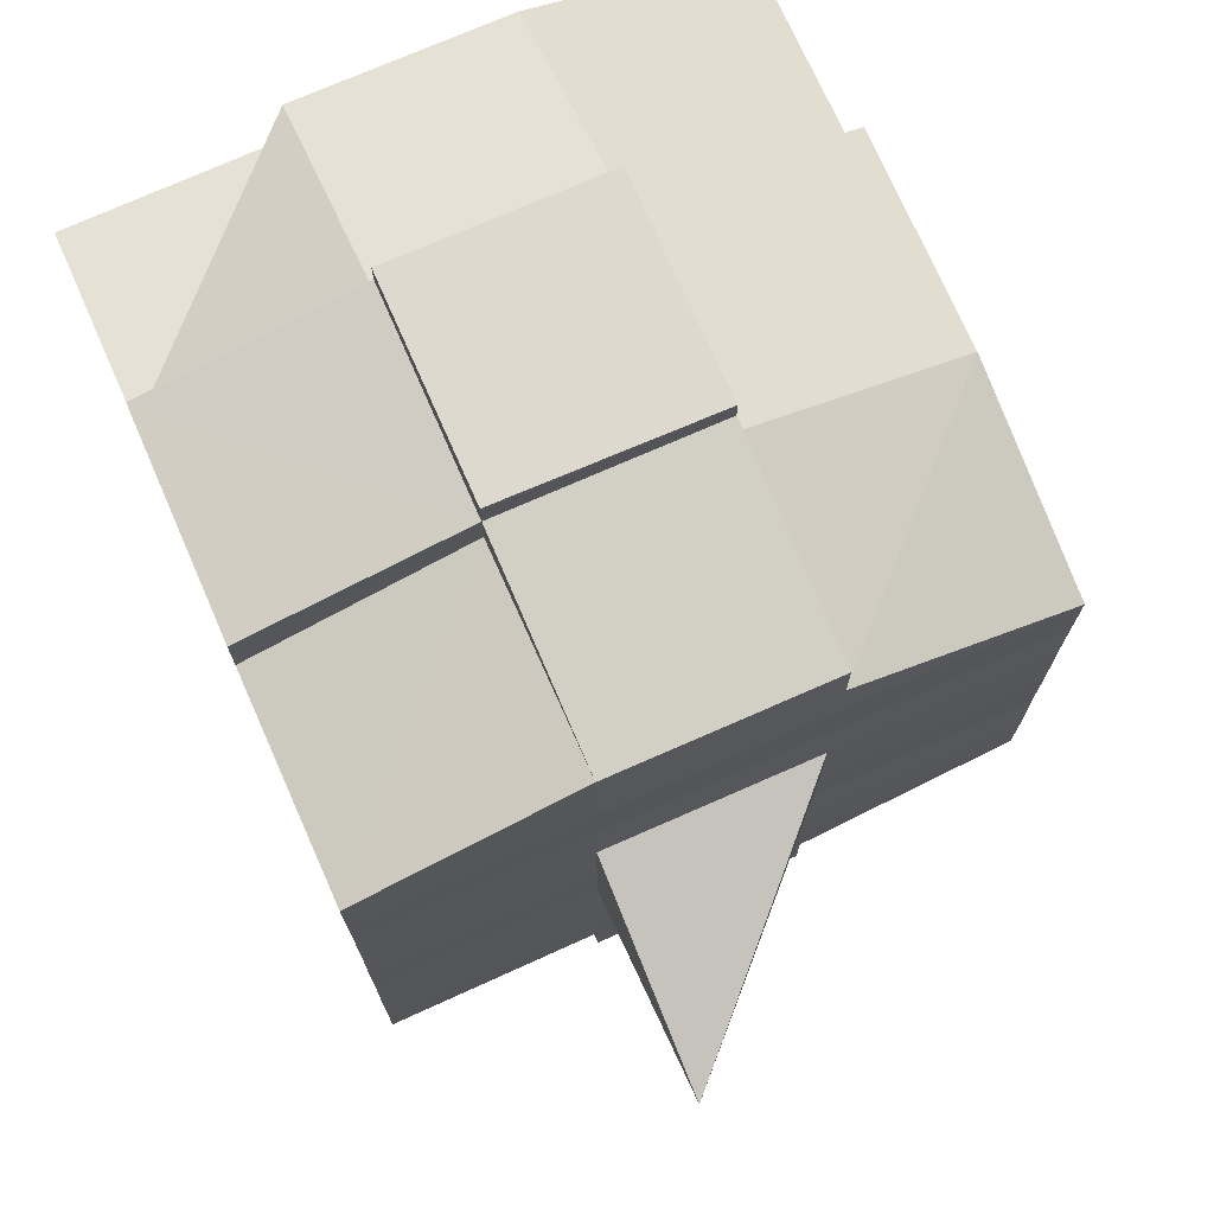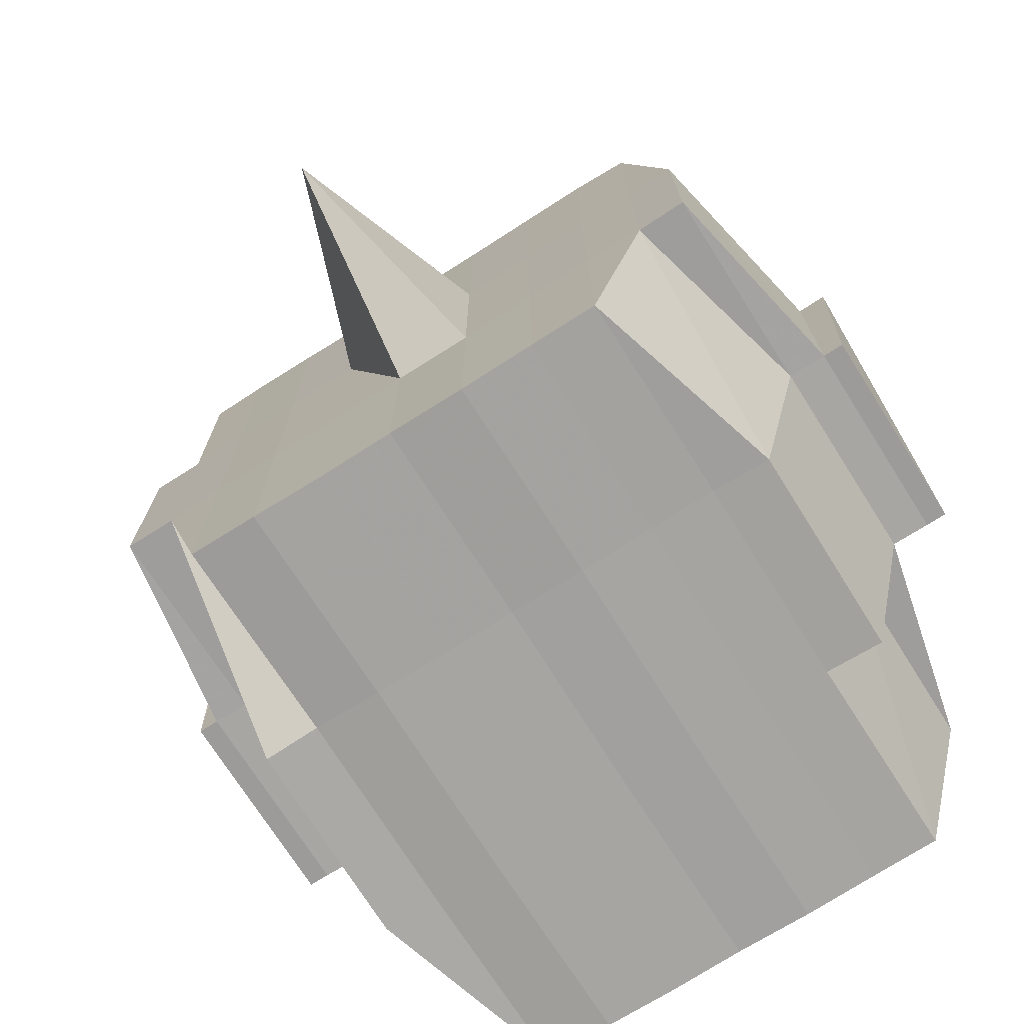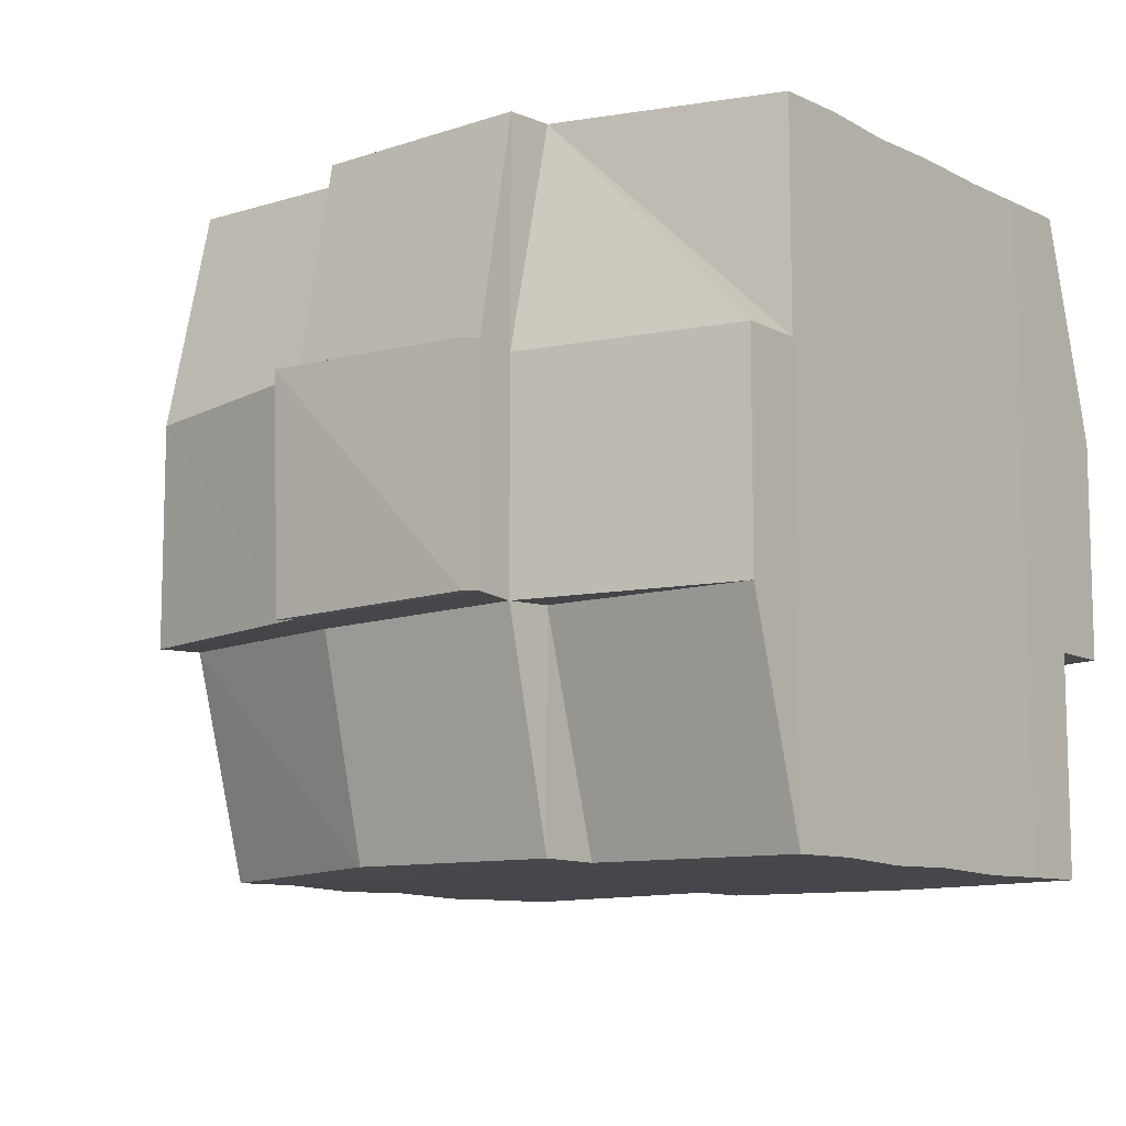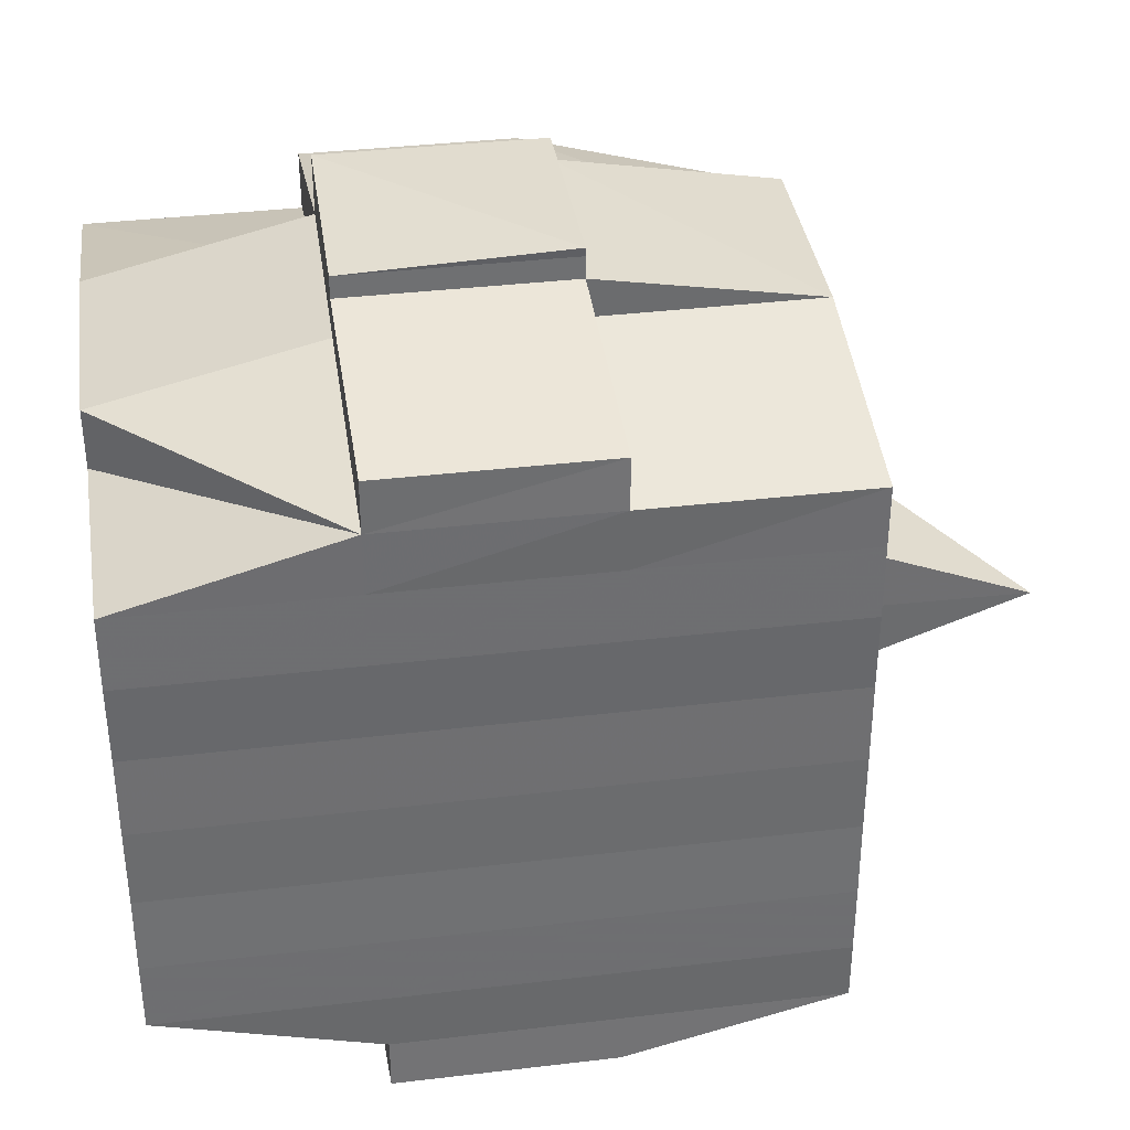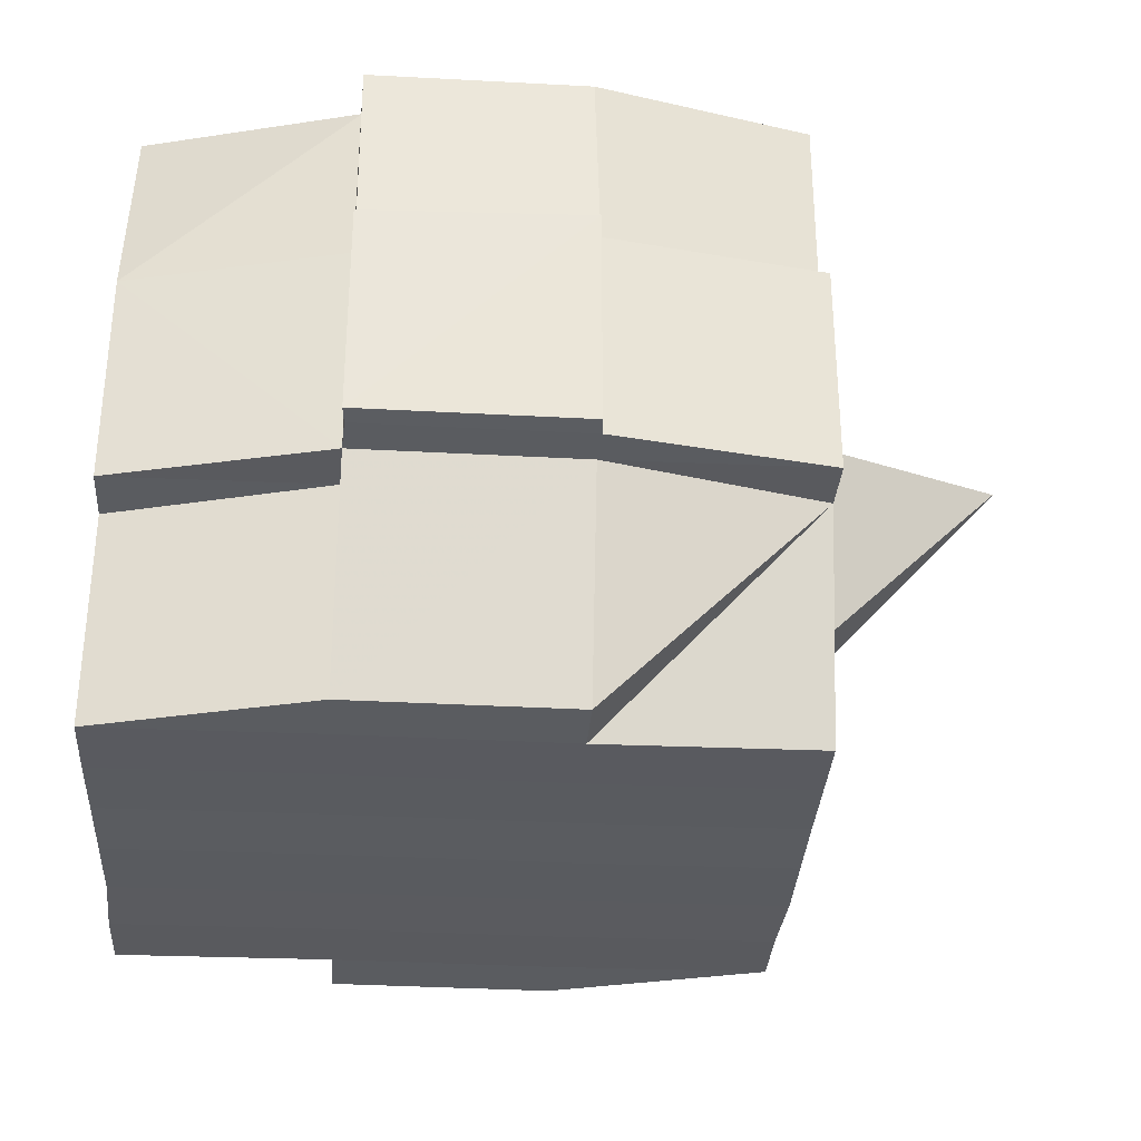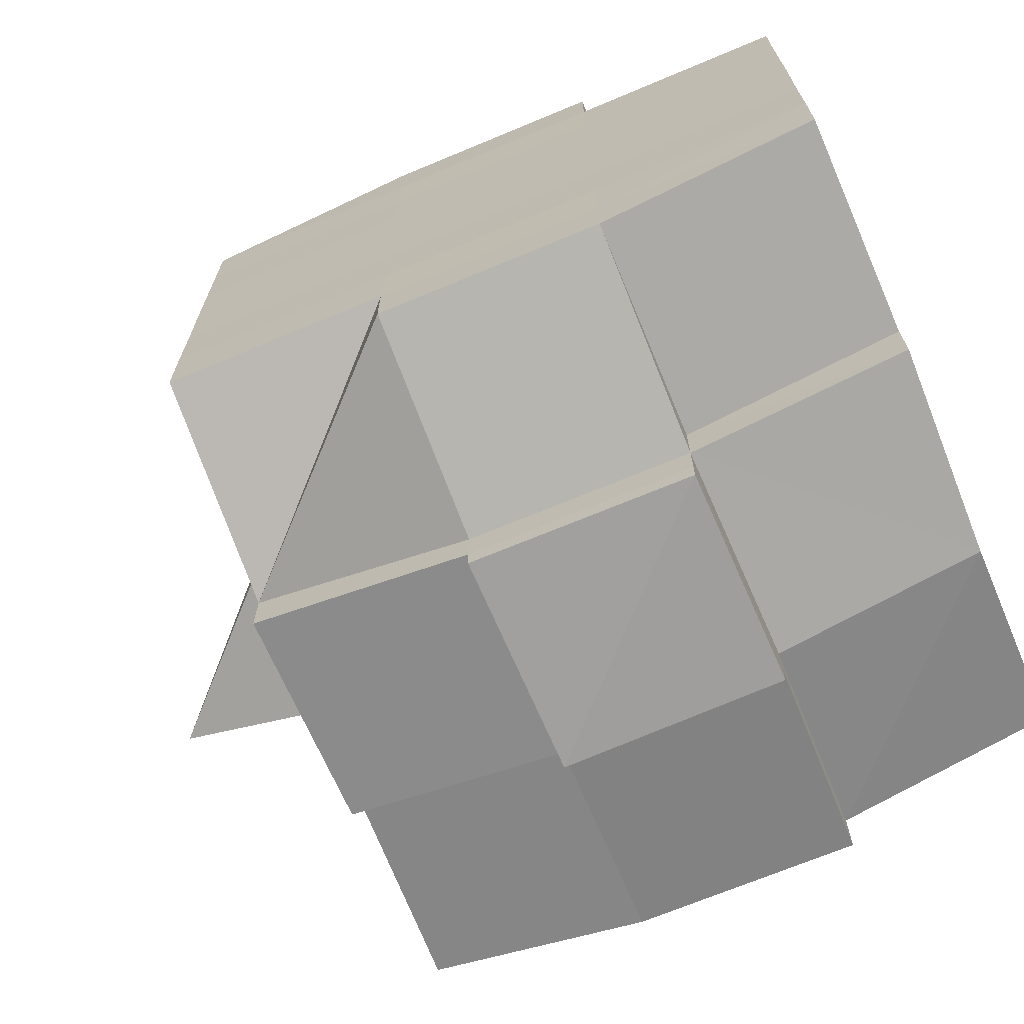
<metadata>
{"format":"obj","ext":"obj","renderer":"f3d","projection":"perspective","resolution":1024,"background":"white","views":[{"elev":73.3,"azim":-113.8,"up":"+Z"},{"elev":-72.6,"azim":-57.6,"up":"+Y"},{"elev":-10.4,"azim":39.1,"up":"+Y"},{"elev":36.4,"azim":171.4,"up":"+Z"},{"elev":-32.7,"azim":176.0,"up":"+Y"},{"elev":-69.9,"azim":22.7,"up":"+Z"}]}
</metadata>
<code>
o 917
v 2166 1859 11.09
v 2166 1859 11.09
v 2166 1859 11.09
v 2166 1859 11.09
v 2166 1859 11.09
v 2166 1859 11.09
v 2166 1859 11.09
v 2166 1859 11.09
v 2166 1859 11.09
v 2166 1859 11.09
v 2166 1859 11.09
v 2166 1859 11.09
v 2166 1859 11.09
v 2166 1859 11.09
v 2166 1859 11.09
v 2166 1859 11.09
v 2166 1859 11.09
v 2166 1859 11.09
v 2166 1859 11.09
v 2166 1859 11.09
v 2166 1859 11.08
v 2166 1859 11.09
v 2166 1859 11.09
v 2166 1859 11.09
v 2166 1859 11.08
v 2166 1859 11.09
v 2166 1859 11.08
v 2166 1859 11.08
v 2166 1859 11.09
v 2166 1859 11.08
v 2166 1859 11.08
v 2166 1859 11.08
v 2166 1859 11.08
v 2166 1859 11.08
v 2166 1859 11.08
v 2166 1859 11.08
v 2166 1859 11.08
v 2166 1859 11.08
v 2166 1859 11.07
v 2166 1859 11.08
v 2166 1859 11.07
v 2166 1859 11.07
v 2166 1859 11.07
v 2166 1859 11.07
v 2166 1859 11.07
v 2166 1859 11.08
v 2166 1859 11.07
v 2166 1859 11.08
v 2166 1859 11.08
v 2166 1859 11.07
v 2166 1859 11.08
v 2166 1859 11.07
v 2166 1859 11.07
v 2166 1859 11.07
v 2166 1859 11.07
v 2166 1859 11.07
v 2166 1859 11.07
v 2166 1859 11.07
v 2166 1859 11.07
v 2166 1859 11.07
v 2166 1859 11.07
v 2166 1859 11.07
v 2166 1859 11.06
v 2166 1859 11.06
v 2166 1859 11.06
v 2166 1859 11.06
v 2166 1859 11.06
v 2166 1859 11.06
v 2166 1859 11.06
v 2166 1859 11.07
v 2166 1859 11.06
v 2166 1859 11.06
v 2166 1859 11.06
v 2166 1859 11.06
v 2166 1859 11.06
v 2166 1859 11.06
v 2166 1859 11.06
v 2166 1859 11.06
v 2166 1859 11.06
v 2166 1859 11.05
v 2166 1859 11.06
v 2166 1859 11.05
v 2166 1859 11.05
v 2166 1859 11.05
v 2166 1859 11.05
v 2166 1859 11.05
v 2166 1859 11.05
v 2166 1859 11.05
v 2166 1859 11.06
v 2166 1859 11.05
v 2166 1859 11.05
v 2166 1859 11.05
v 2166 1859 11.05
v 2166 1859 11.05
v 2166 1859 11.05
v 2166 1859 11.05
v 2166 1859 11.05
v 2166 1859 11.05
v 2166 1859 11.05
v 2166 1859 11.05
v 2166 1859 11.05
v 2166 1859 11.05
v 2166 1859 11.05
v 2166 1859 11.05
v 2166 1859 11.05
v 2166 1859 11.05
v 2166 1859 11.06
v 2166 1859 11.05
v 2166 1859 11.05
v 2166 1859 11.05
v 2166 1859 11.05
v 2166 1859 11.05
v 2166 1859 11.05
v 2166 1859 11.05
v 2166 1859 11.05
v 2166 1859 11.05
v 2166 1859 11.06
v 2166 1859 11.05
v 2166 1859 11.06
v 2166 1859 11.06
v 2166 1859 11.06
v 2166 1859 11.06
v 2166 1859 11.06
v 2166 1859 11.06
v 2166 1859 11.06
v 2166 1859 11.06
v 2166 1859 11.06
v 2166 1859 11.06
v 2166 1859 11.07
v 2166 1859 11.06
v 2166 1859 11.06
v 2166 1859 11.06
v 2166 1859 11.06
v 2166 1859 11.07
v 2166 1859 11.07
v 2166 1859 11.07
v 2166 1859 11.07
v 2166 1859 11.07
v 2166 1859 11.07
v 2166 1859 11.07
v 2166 1859 11.07
v 2166 1859 11.07
v 2166 1859 11.07
v 2166 1859 11.07
v 2166 1859 11.08
v 2166 1859 11.07
v 2166 1859 11.07
v 2166 1859 11.07
v 2166 1859 11.08
v 2166 1859 11.08
v 2166 1859 11.08
v 2166 1859 11.08
v 2166 1859 11.08
v 2166 1859 11.08
v 2166 1859 11.09
v 2166 1859 11.08
v 2166 1859 11.08
v 2166 1859 11.08
v 2166 1859 11.08
v 2166 1859 11.08
v 2166 1859 11.08
v 2166 1859 11.08
v 2166 1859 11.08
v 2166 1859 11.08
v 2166 1859 11.08
v 2166 1859 11.08
v 2166 1859 11.08
v 2166 1859 11.08
v 2166 1859 11.08
v 2166 1859 11.09
v 2166 1859 11.08
v 2166 1859 11.09
v 2166 1859 11.09
v 2166 1859 11.09
v 2166 1859 11.09
v 2166 1859 11.09
v 2166 1859 11.09
v 2166 1859 11.09
v 2166 1859 11.09
v 2166 1859 11.09
v 2166 1859 11.08
v 2166 1859 11.09
v 2166 1859 11.09
v 2166 1859 11.09
v 2166 1859 11.09
v 2166 1859 11.09
v 2166 1859 11.09
v 2166 1859 11.09
v 2166 1859 11.09
v 2166 1859 11.08
v 2166 1859 11.09
v 2166 1859 11.08
v 2166 1859 11.09
v 2166 1859 11.09
v 2166 1859 11.09
v 2166 1859 11.09
v 2166 1859 11.08
v 2166 1859 11.08
v 2166 1859 11.08
v 2166 1859 11.08
v 2166 1859 11.08
v 2166 1859 11.08
v 2166 1859 11.08
v 2166 1859 11.08
v 2166 1859 11.08
v 2166 1859 11.08
v 2166 1859 11.08
v 2166 1859 11.08
v 2166 1859 11.07
v 2166 1859 11.08
v 2166 1859 11.08
v 2166 1859 11.08
v 2166 1859 11.07
v 2166 1859 11.07
v 2166 1859 11.07
v 2166 1859 11.07
v 2166 1859 11.08
v 2166 1859 11.07
v 2166 1859 11.07
v 2166 1859 11.07
v 2166 1859 11.07
v 2166 1859 11.07
v 2166 1859 11.07
v 2166 1859 11.06
v 2166 1859 11.07
v 2166 1859 11.07
v 2166 1859 11.07
v 2166 1859 11.06
v 2166 1859 11.06
v 2166 1859 11.06
v 2166 1859 11.06
v 2166 1859 11.07
v 2166 1859 11.06
v 2166 1859 11.06
v 2166 1859 11.06
v 2166 1859 11.06
v 2166 1859 11.06
v 2166 1859 11.06
v 2166 1859 11.06
v 2166 1859 11.06
v 2166 1859 11.05
v 2166 1859 11.06
v 2166 1859 11.06
v 2166 1859 11.06
v 2166 1859 11.06
v 2166 1859 11.06
v 2166 1859 11.06
v 2166 1859 11.05
v 2166 1859 11.06
v 2166 1859 11.06
v 2166 1859 11.06
v 2166 1859 11.06
v 2166 1859 11.06
v 2166 1859 11.06
v 2166 1859 11.05
v 2166 1859 11.05
v 2166 1859 11.05
v 2166 1859 11.05
v 2166 1859 11.05
v 2166 1859 11.05
v 2166 1859 11.05
v 2166 1859 11.06
v 2166 1859 11.05
v 2166 1859 11.06
v 2166 1859 11.06
v 2166 1859 11.06
v 2166 1859 11.05
v 2166 1859 11.06
v 2166 1859 11.06
v 2166 1859 11.06
v 2166 1859 11.06
v 2166 1859 11.07
v 2166 1859 11.06
v 2166 1859 11.06
v 2166 1859 11.07
v 2166 1859 11.07
v 2166 1859 11.07
v 2166 1859 11.07
v 2166 1859 11.07
v 2166 1859 11.07
v 2166 1859 11.07
v 2166 1859 11.07
v 2166 1859 11.07
v 2166 1859 11.07
v 2166 1859 11.07
v 2166 1859 11.07
v 2166 1859 11.07
v 2166 1859 11.07
v 2166 1859 11.08
v 2166 1859 11.07
v 2166 1859 11.07
v 2166 1859 11.08
v 2166 1859 11.08
v 2166 1859 11.08
v 2166 1859 11.08
v 2166 1859 11.08
v 2166 1859 11.08
v 2166 1859 11.09
v 2166 1859 11.09
v 2166 1859 11.09
v 2166 1859 11.09
v 2166 1859 11.09
v 2166 1859 11.09
v 2166 1859 11.09
v 2166 1859 11.08
v 2166 1859 11.08
v 2166 1859 11.08
v 2166 1859 11.08
v 2166 1859 11.08
v 2166 1859 11.08
v 2166 1859 11.08
v 2166 1859 11.08
v 2166 1859 11.07
v 2166 1859 11.07
v 2166 1859 11.07
v 2166 1859 11.07
v 2166 1859 11.07
v 2166 1859 11.06
v 2166 1859 11.06
v 2166 1859 11.06
v 2166 1859 11.05
v 2166 1859 11.05
v 2166 1859 11.06
v 2166 1859 11.05
v 2166 1859 11.05
v 2166 1859 11.05
v 2166 1859 11.05
v 2166 1859 11.05
f 1 2 3
f 2 4 5
f 1 6 7
f 8 9 10
f 11 12 10
f 13 14 8
f 15 16 12
f 17 18 16
f 19 20 15
f 20 21 22
f 23 19 24
f 17 25 26
f 25 27 18
f 28 25 29
f 30 31 25
f 31 32 33
f 34 33 25
f 25 33 35
f 33 36 35
f 36 37 35
f 33 38 36
f 32 39 38
f 40 38 33
f 39 41 42
f 41 43 44
f 45 42 38
f 38 46 36
f 38 42 46
f 36 46 37
f 42 47 46
f 46 48 49
f 47 50 48
f 46 47 51
f 52 53 47
f 53 54 55
f 55 56 50
f 57 55 47
f 47 55 58
f 59 60 56
f 55 59 61
f 62 59 55
f 43 63 62
f 62 64 59
f 63 65 64
f 66 64 62
f 65 67 68
f 64 69 59
f 59 69 70
f 64 68 69
f 71 68 64
f 69 72 60
f 68 73 69
f 73 74 72
f 69 73 75
f 73 76 74
f 68 77 73
f 78 77 68
f 77 79 73
f 78 80 81
f 82 83 76
f 84 85 80
f 86 85 87
f 88 87 89
f 90 91 83
f 92 93 91
f 94 95 90
f 96 97 93
f 95 97 98
f 99 98 100
f 101 94 102
f 103 96 104
f 105 103 106
f 107 105 79
f 104 108 109
f 110 111 108
f 112 110 113
f 114 112 115
f 115 104 116
f 115 109 117
f 118 115 119
f 79 115 120
f 120 115 121
f 79 120 122
f 120 121 123
f 122 120 123
f 123 117 124
f 123 124 125
f 126 127 122
f 122 123 128
f 128 125 129
f 128 123 130
f 131 122 128
f 132 122 131
f 133 126 131
f 131 128 134
f 134 129 135
f 134 128 136
f 137 131 134
f 75 131 137
f 138 133 137
f 137 134 139
f 139 135 140
f 139 134 141
f 142 137 139
f 70 137 142
f 143 138 142
f 142 139 144
f 144 140 145
f 144 139 146
f 147 142 144
f 61 142 147
f 148 143 147
f 147 144 149
f 149 145 150
f 149 144 151
f 152 150 153
f 154 153 155
f 156 157 155
f 158 159 157
f 160 161 154
f 162 149 161
f 163 149 162
f 163 147 149
f 58 147 163
f 164 163 162
f 51 163 164
f 165 148 163
f 166 165 164
f 164 167 168
f 169 168 170
f 169 164 171
f 37 164 169
f 35 37 169
f 35 169 172
f 172 170 173
f 172 169 174
f 175 173 176
f 175 172 177
f 178 172 179
f 180 181 172
f 177 182 183
f 184 185 175
f 186 184 187
f 188 189 182
f 188 190 189
f 191 192 188
f 14 191 193
f 174 188 193
f 193 194 9
f 195 196 194
f 197 198 196
f 199 197 188
f 200 199 188
f 200 201 199
f 199 202 197
f 201 202 199
f 203 201 204
f 202 205 190
f 206 207 201
f 201 208 202
f 151 208 201
f 207 209 208
f 208 210 202
f 202 210 211
f 210 212 205
f 208 213 210
f 146 213 208
f 209 214 213
f 213 215 210
f 215 216 212
f 210 215 217
f 213 218 215
f 141 218 213
f 214 219 218
f 218 220 215
f 220 221 216
f 215 220 222
f 218 223 220
f 136 223 218
f 219 224 223
f 223 225 220
f 225 226 221
f 220 225 227
f 223 228 225
f 224 229 228
f 130 228 223
f 228 230 225
f 230 231 226
f 225 230 232
f 228 233 230
f 234 233 228
f 233 235 230
f 235 236 231
f 230 235 237
f 234 238 239
f 240 241 238
f 242 241 243
f 244 243 245
f 246 247 235
f 247 248 249
f 250 249 235
f 235 249 251
f 249 252 251
f 251 252 253
f 251 253 254
f 249 255 252
f 116 255 249
f 248 256 255
f 256 257 258
f 113 258 255
f 257 259 260
f 255 260 261
f 255 261 262
f 258 100 263
f 264 263 265
f 264 265 266
f 267 102 264
f 268 101 264
f 269 266 270
f 269 264 71
f 252 264 269
f 253 252 269
f 253 269 271
f 271 269 66
f 271 270 272
f 254 253 271
f 273 274 254
f 254 271 275
f 275 272 276
f 275 271 277
f 277 278 279
f 280 279 281
f 282 275 280
f 282 276 283
f 284 254 275
f 284 275 282
f 237 254 284
f 285 273 284
f 286 284 282
f 232 284 286
f 287 285 286
f 286 282 288
f 288 282 45
f 288 283 289
f 290 286 288
f 227 286 290
f 291 287 290
f 290 288 292
f 292 288 40
f 292 289 293
f 294 290 292
f 222 290 294
f 295 291 294
f 294 292 296
f 296 292 34
f 296 293 297
f 298 297 299
f 300 299 301
f 302 303 301
f 304 305 303
f 306 307 300
f 308 296 307
f 309 296 308
f 197 309 308
f 309 294 296
f 217 294 309
f 310 309 311
f 312 295 309
f 313 314 315
f 316 317 314
f 318 319 320
f 321 322 323
f 324 325 326
f 326 327 328

</code>
